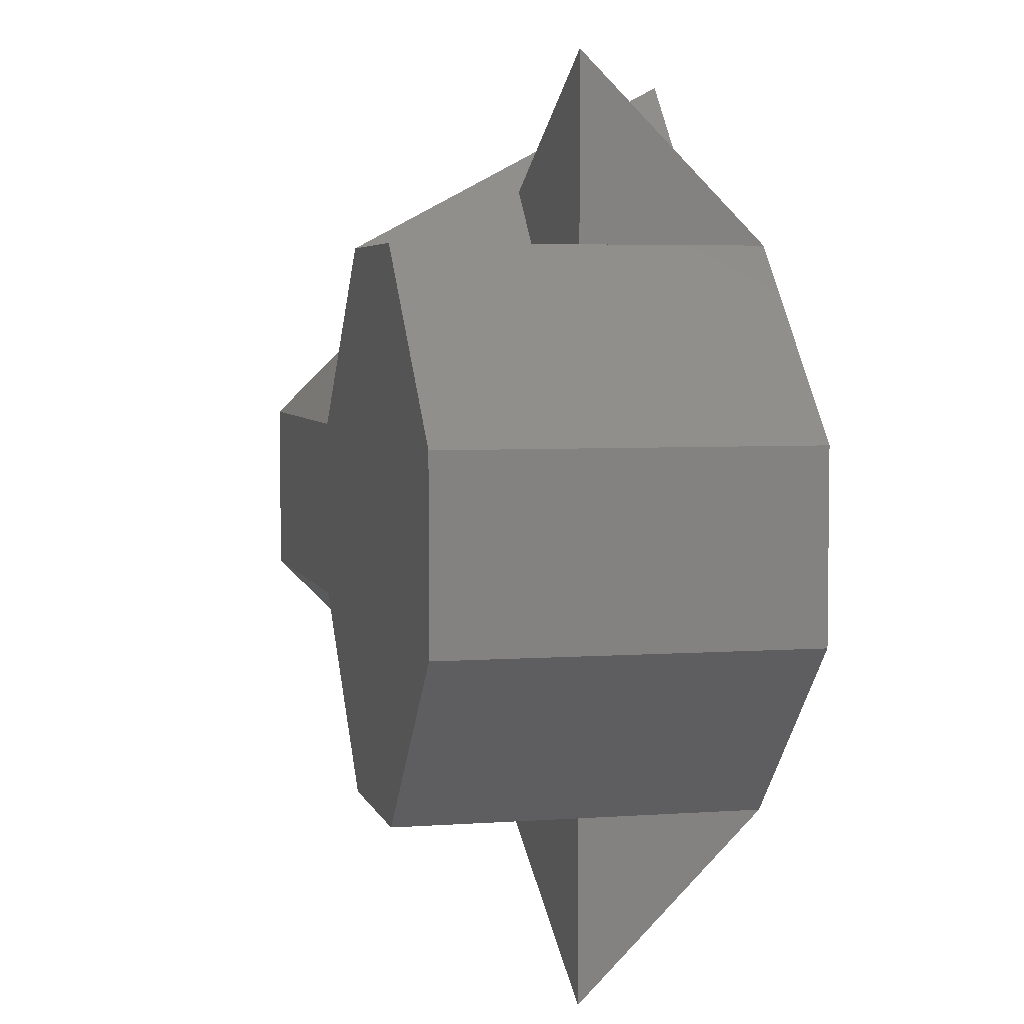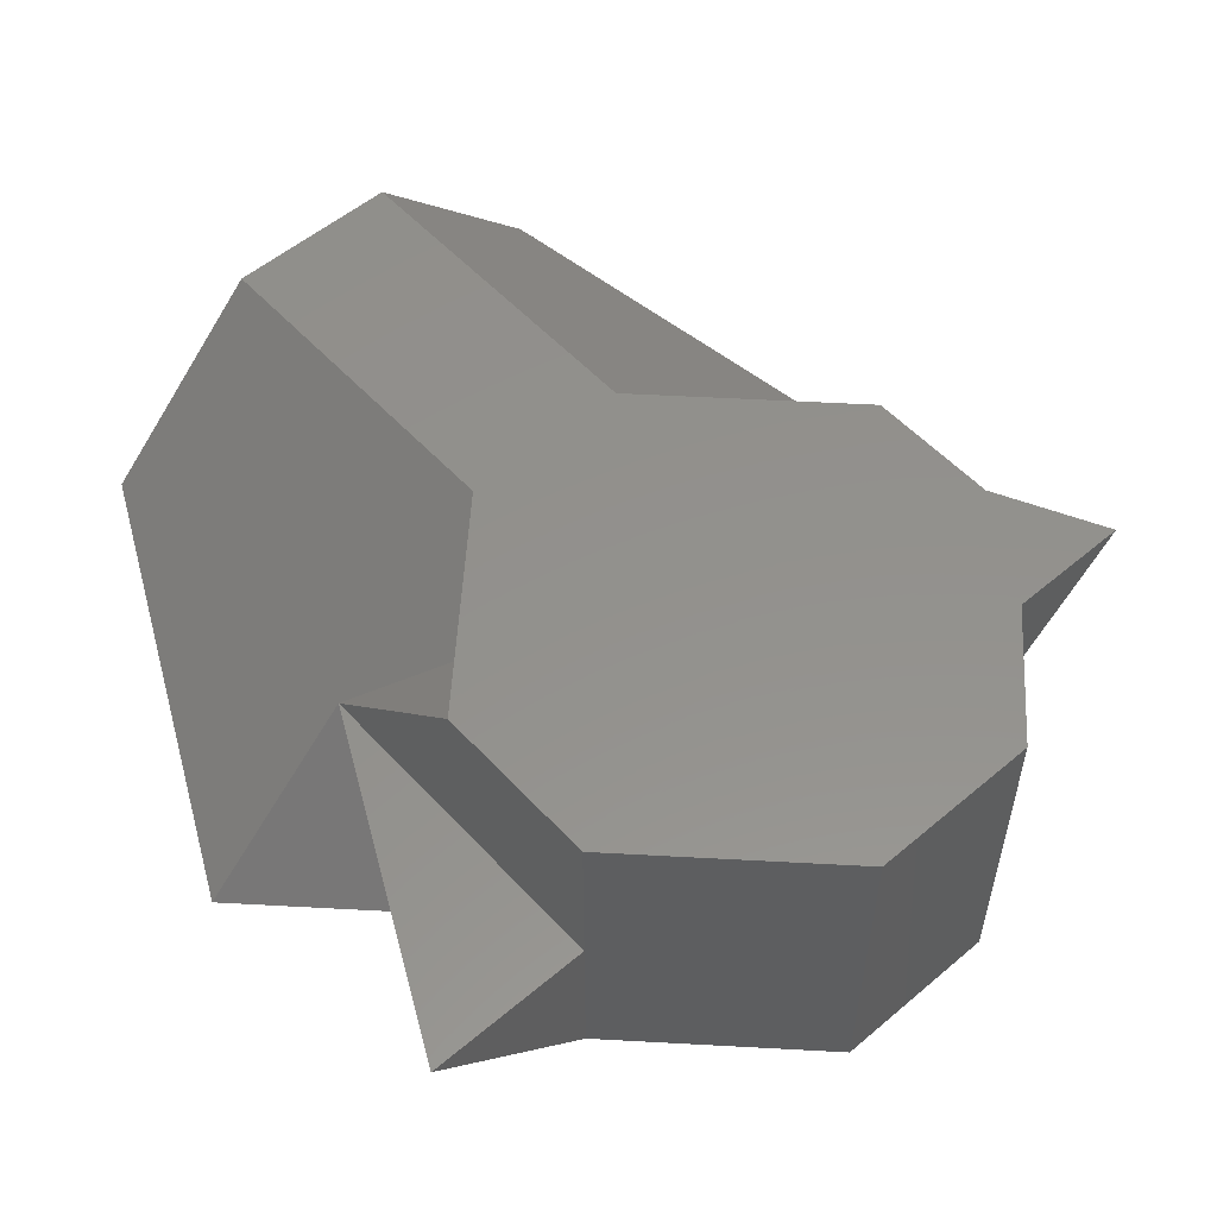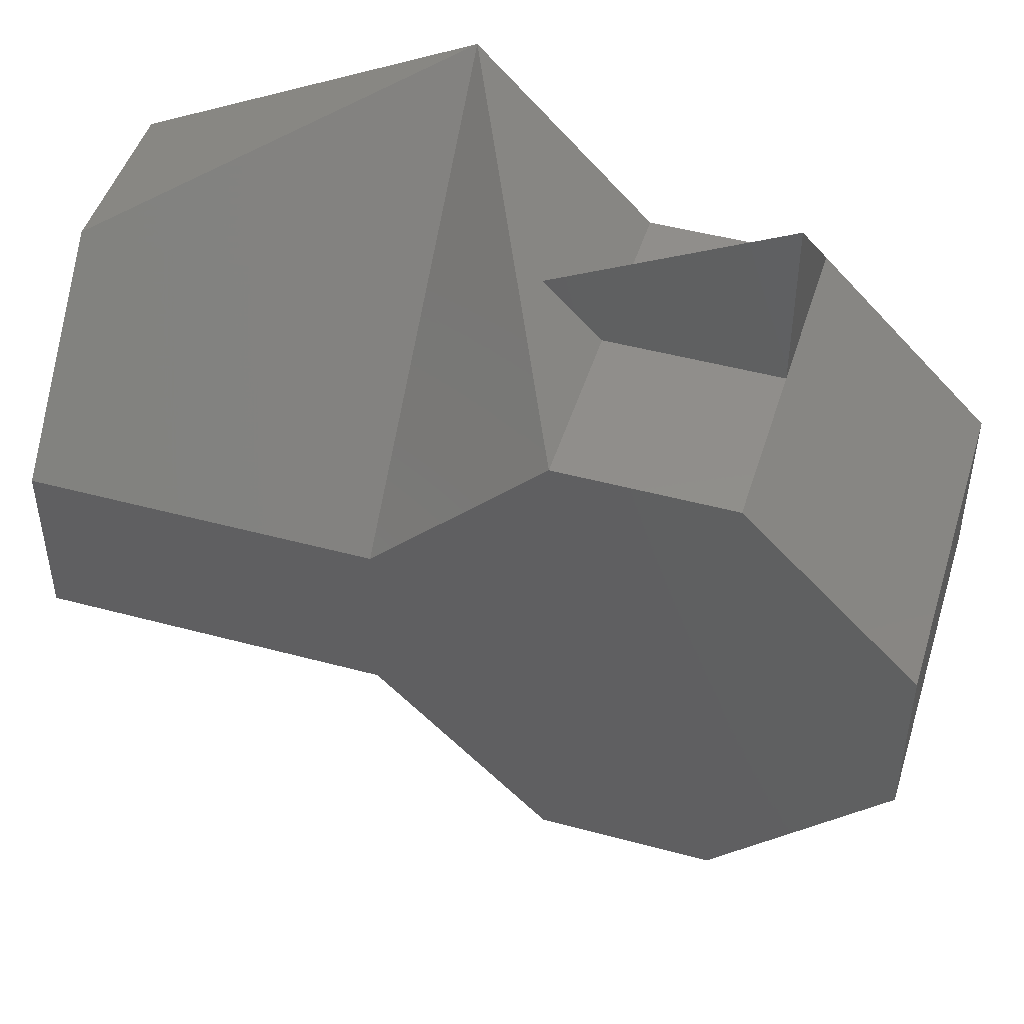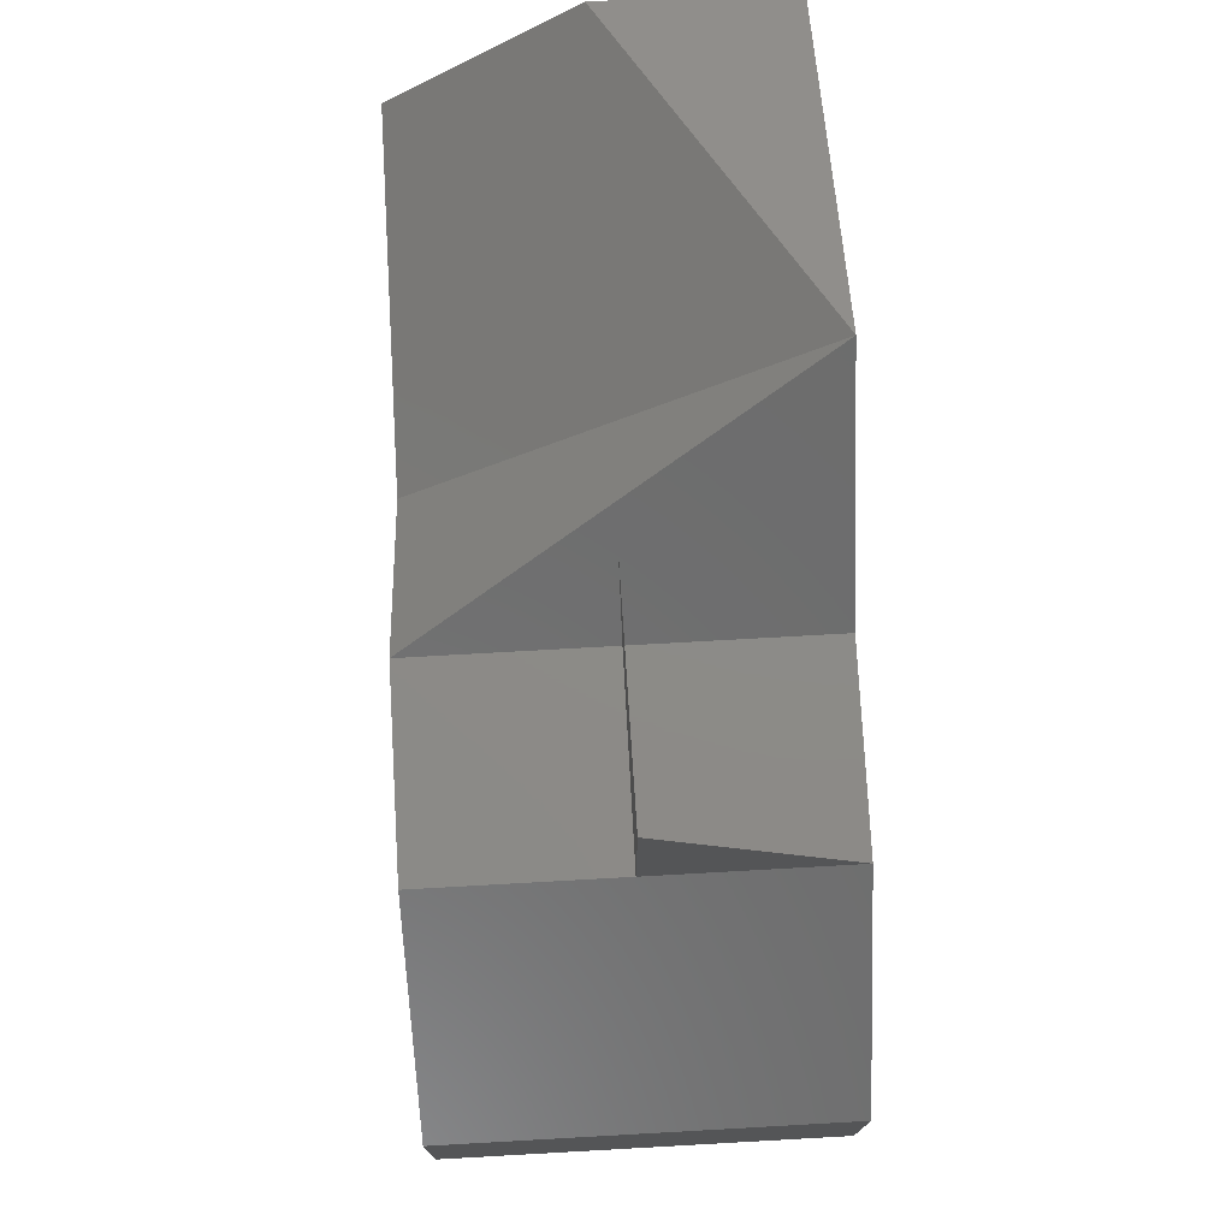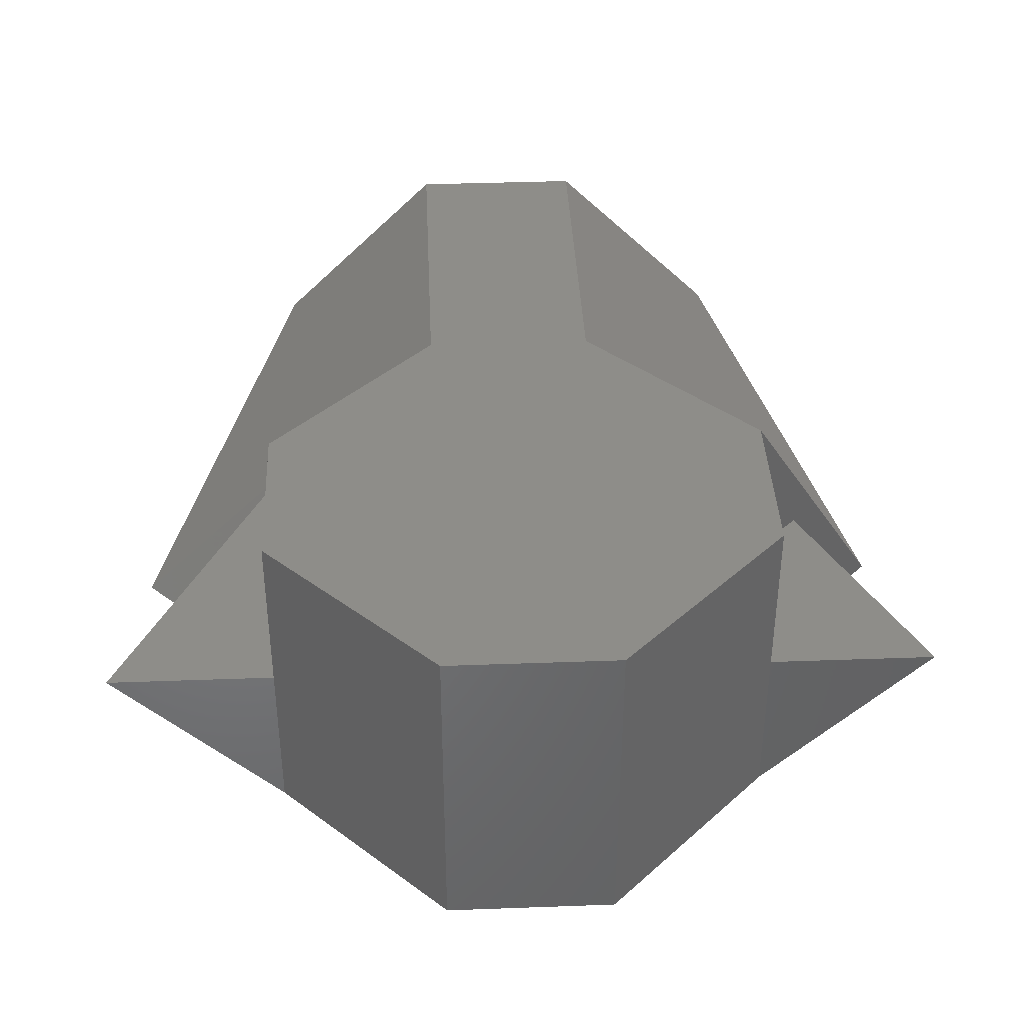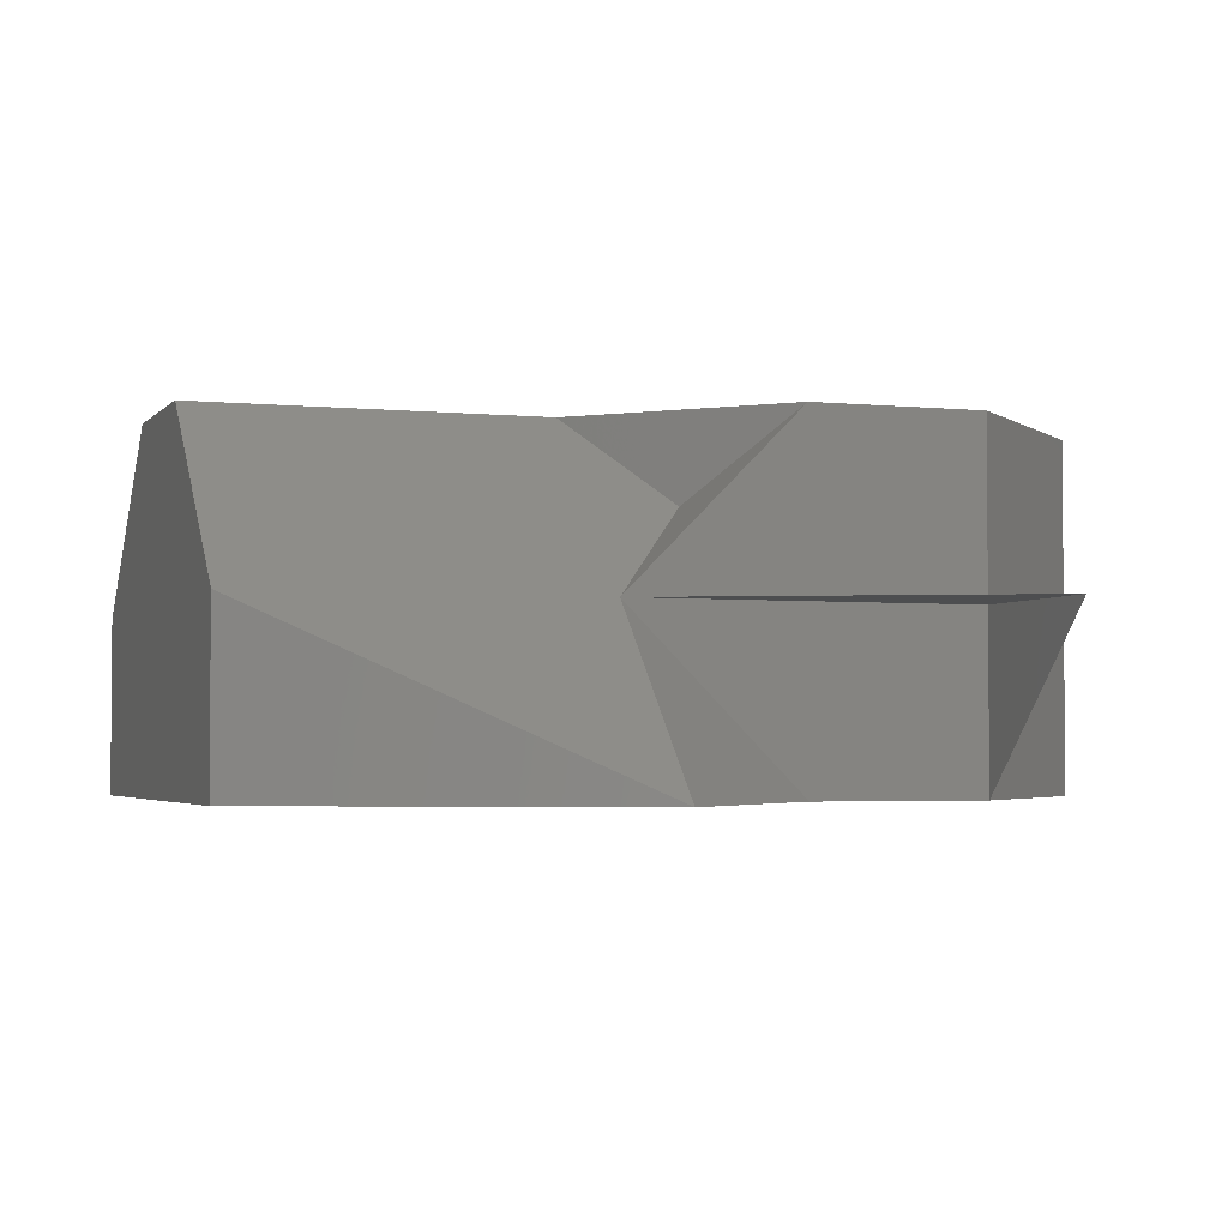
<metadata>
{"format":"stl","ext":"stl","renderer":"f3d","projection":"perspective","resolution":1024,"background":"white","views":[{"elev":4.5,"azim":76.6,"up":"+Y"},{"elev":54.7,"azim":48.3,"up":"+Z"},{"elev":47.2,"azim":17.0,"up":"+Y"},{"elev":76.2,"azim":86.8,"up":"+Y"},{"elev":39.4,"azim":87.4,"up":"+Z"},{"elev":-3.0,"azim":-19.5,"up":"+Z"}]}
</metadata>
<code>
# stl→obj: 32 verts, 104 faces
v 2.438 0.184 7.731
v 2.438 0.184 7.732
v 2.44 0.183 7.731
v 2.44 0.184 7.732
v 2.441 0.184 7.731
v 2.441 0.184 7.733
v 2.442 0.184 7.731
v 2.442 0.184 7.733
v 2.443 0.185 7.733
v 2.443 0.185 7.731
v 2.443 0.186 7.733
v 2.443 0.186 7.731
v 2.442 0.187 7.733
v 2.442 0.187 7.731
v 2.441 0.187 7.731
v 2.441 0.187 7.733
v 2.44 0.188 7.731
v 2.44 0.187 7.732
v 2.438 0.187 7.732
v 2.442 0.187 7.732
v 2.441 0.184 7.732
v 2.44 0.185 7.733
v 2.438 0.185 7.733
v 2.442 0.184 7.732
v 2.441 0.187 7.732
v 2.44 0.186 7.733
v 2.438 0.186 7.733
v 2.442 0.183 7.732
v 2.442 0.188 7.732
v 2.438 0.187 7.731
v 2.442 0.188 7.731
v 2.442 0.183 7.731
f 1 2 3
f 2 3 4
f 3 4 5
f 4 5 6
f 5 6 7
f 6 7 8
f 8 7 9
f 7 9 10
f 9 10 11
f 10 11 12
f 11 12 13
f 12 13 14
f 14 13 15
f 13 15 16
f 15 16 17
f 16 17 18
f 17 18 19
f 17 3 15
f 3 15 5
f 15 5 14
f 5 14 7
f 14 7 10
f 18 18 20
f 18 20 20
f 20 20 14
f 20 14 14
f 6 21 22
f 21 22 4
f 22 4 23
f 4 23 2
f 4 4 24
f 4 24 24
f 24 24 7
f 24 7 7
f 25 16 18
f 16 18 26
f 18 26 27
f 4 4 28
f 4 28 28
f 28 28 7
f 6 16 8
f 16 8 13
f 8 13 11
f 18 18 29
f 18 29 29
f 29 29 14
f 4 4 4
f 4 4 4
f 18 18 18
f 18 18 18
f 22 26 6
f 26 6 16
f 29 20 18
f 20 18 18
f 18 18 20
f 18 20 29
f 17 30 3
f 30 3 1
f 23 27 22
f 27 22 26
f 25 21 16
f 21 16 6
f 28 7 24
f 7 24 7
f 16 18 6
f 18 6 4
f 20 14 29
f 14 29 14
f 24 28 4
f 28 4 4
f 24 4 28
f 4 28 4
f 30 19 1
f 19 1 2
f 7 7 28
f 7 28 24
f 29 14 20
f 14 20 14
f 31 31 32
f 31 32 32
f 32 32 31
f 32 31 31
f 32 32 32
f 32 32 32
f 31 31 31
f 31 31 31
f 32 31 32
f 31 32 31
f 2 19 4
f 19 4 18
f 23 27 2
f 27 2 19
f 7 7 7
f 7 7 7
f 14 14 14
f 14 14 14
f 31 32 31
f 32 31 32
f 11 8 9
f 12 10 14
f 27 18 19
f 19 17 30
f 14 29 14
f 7 28 7

</code>
